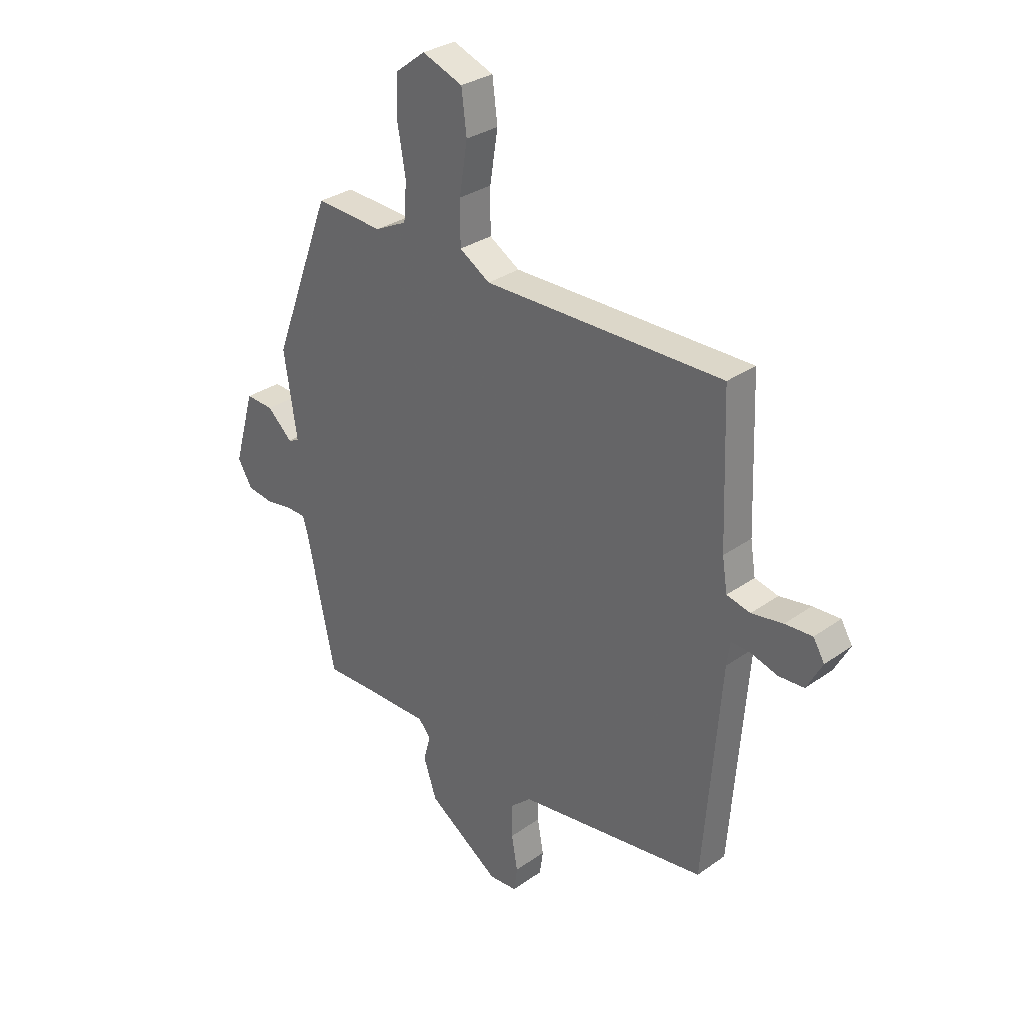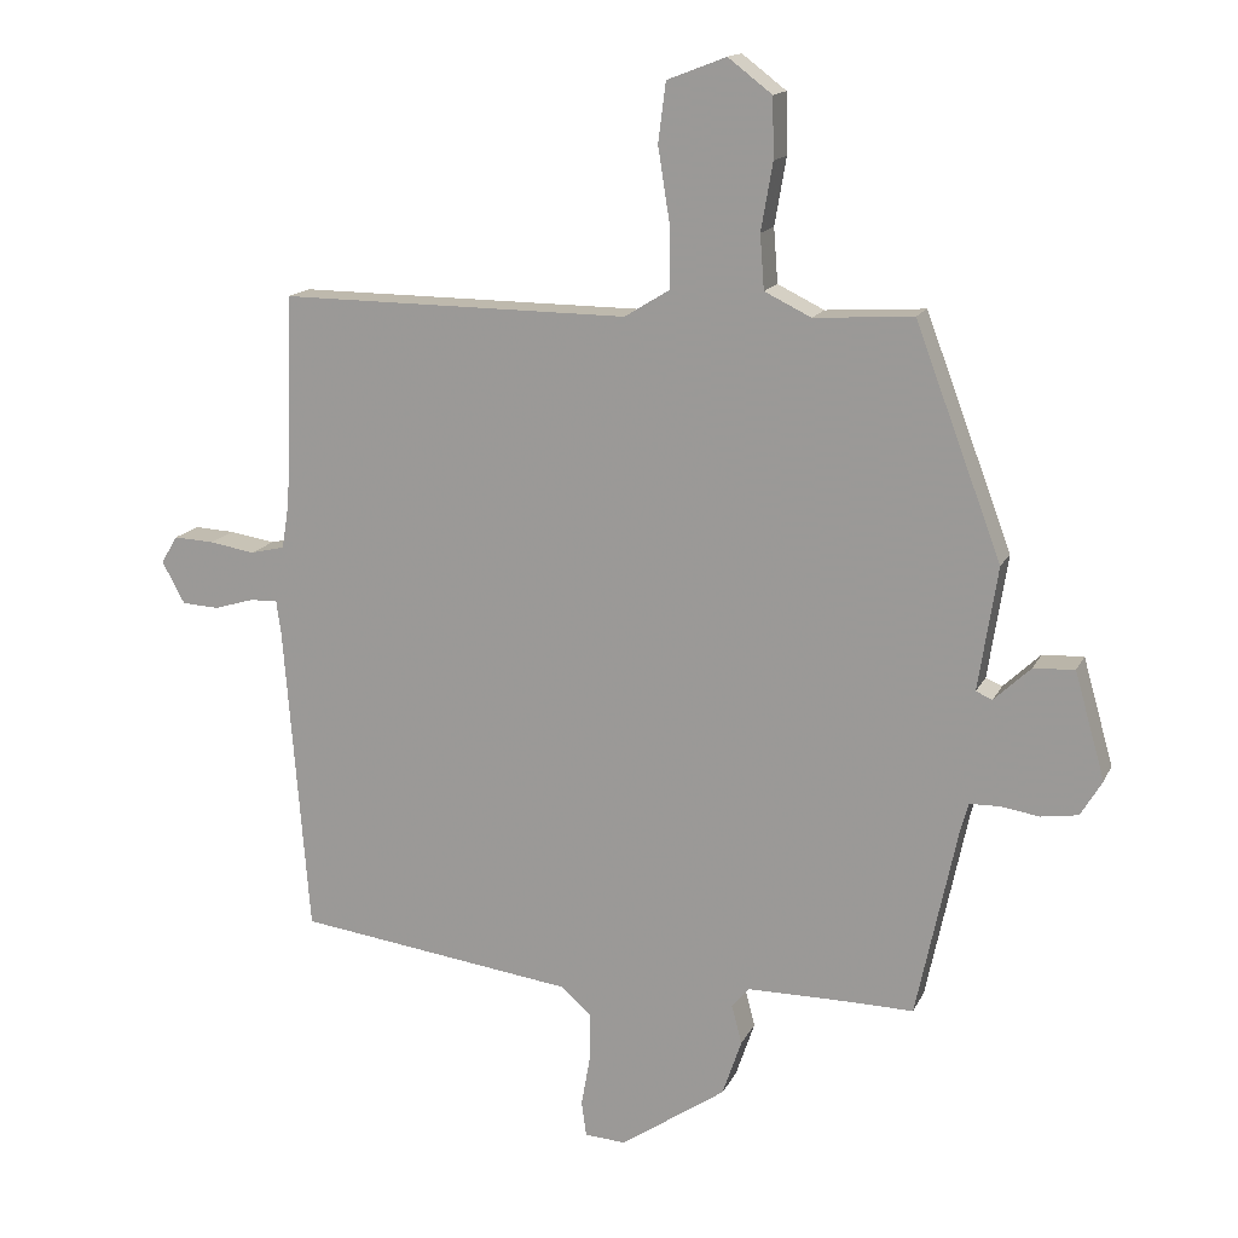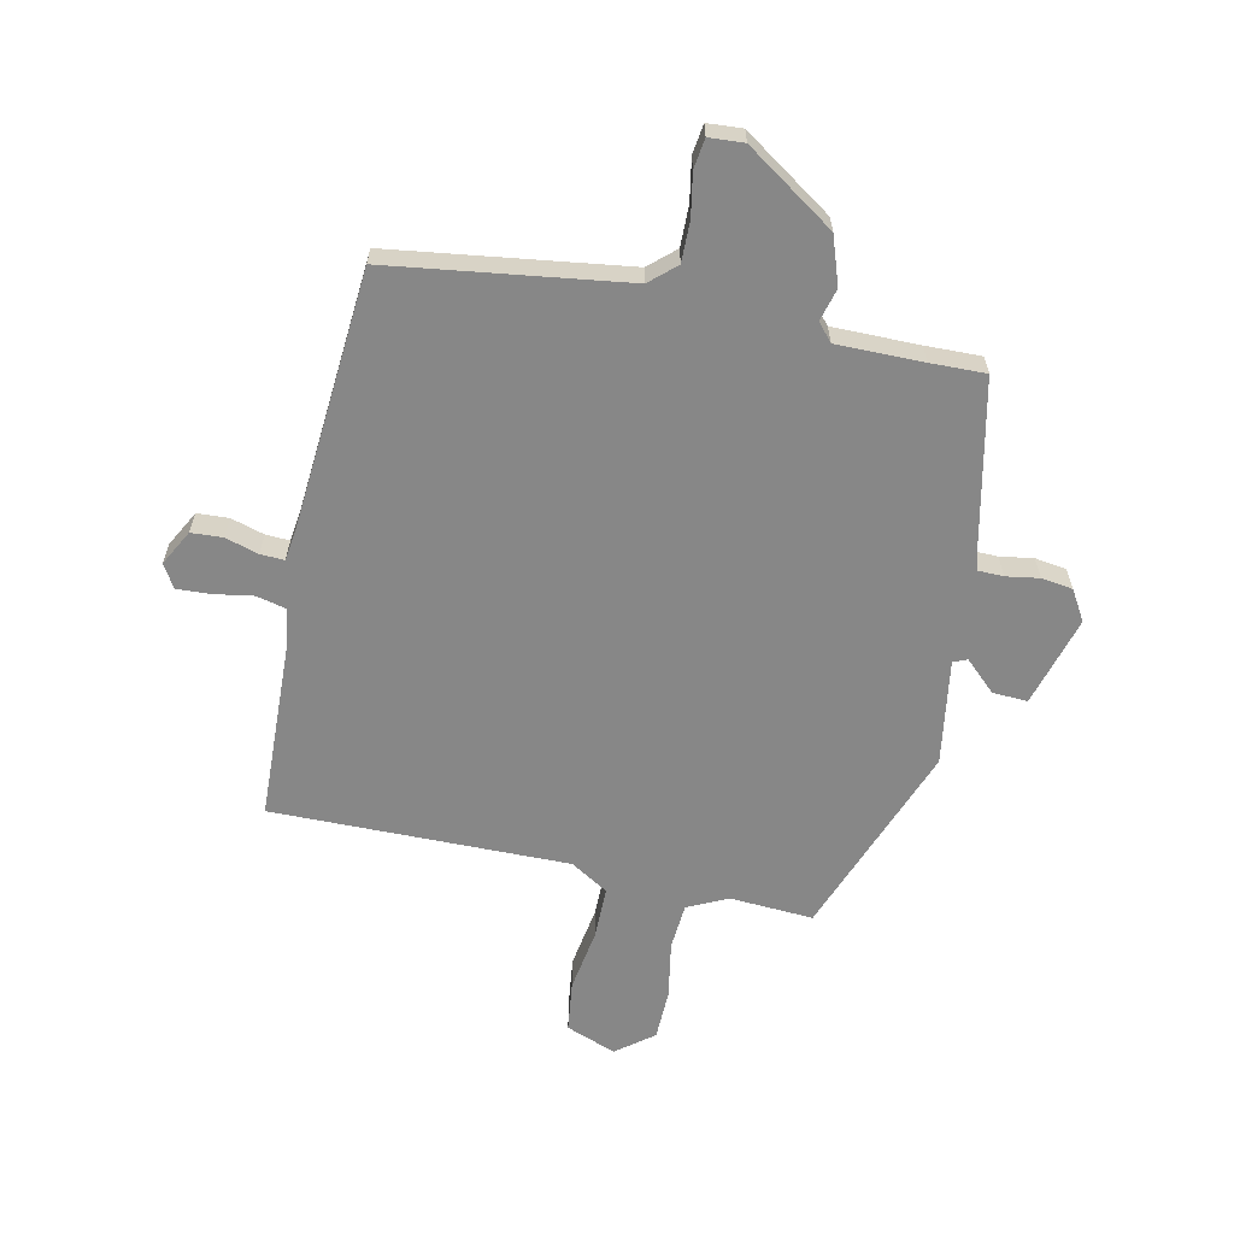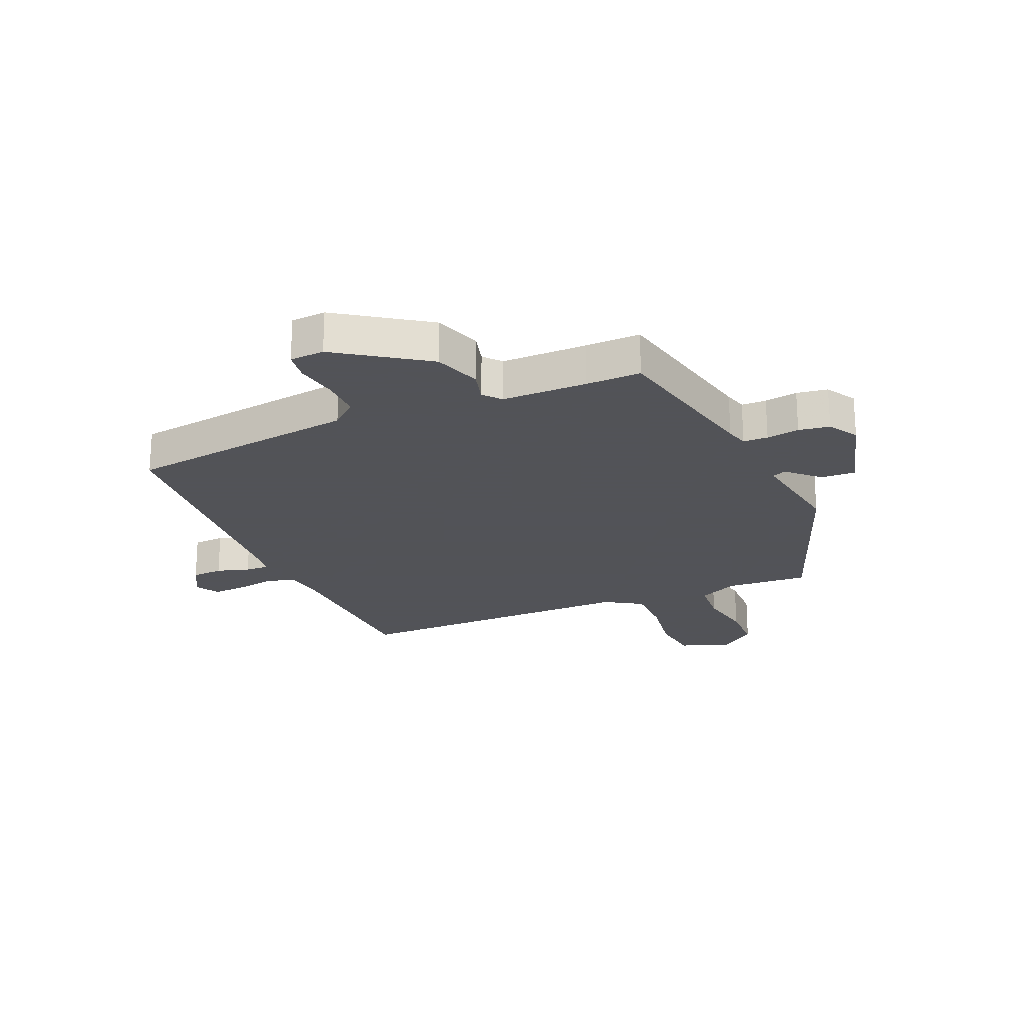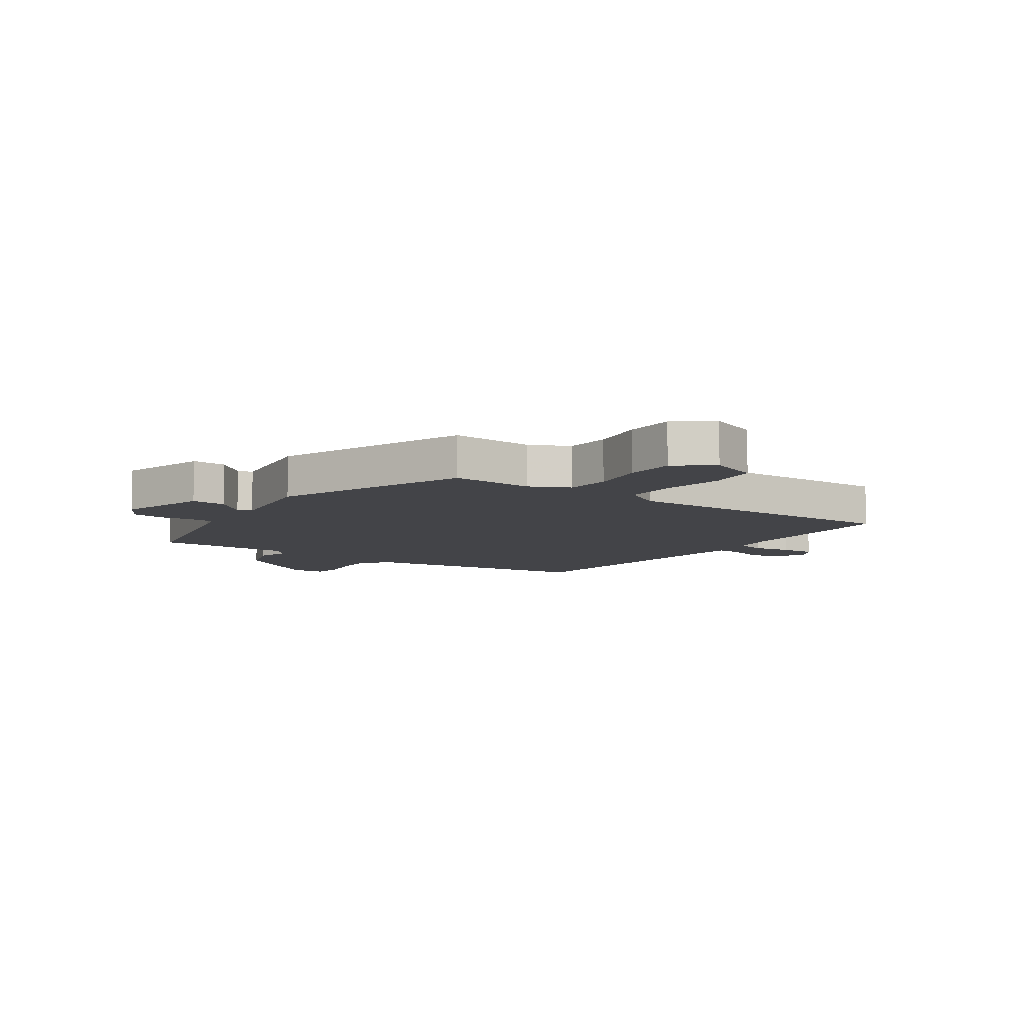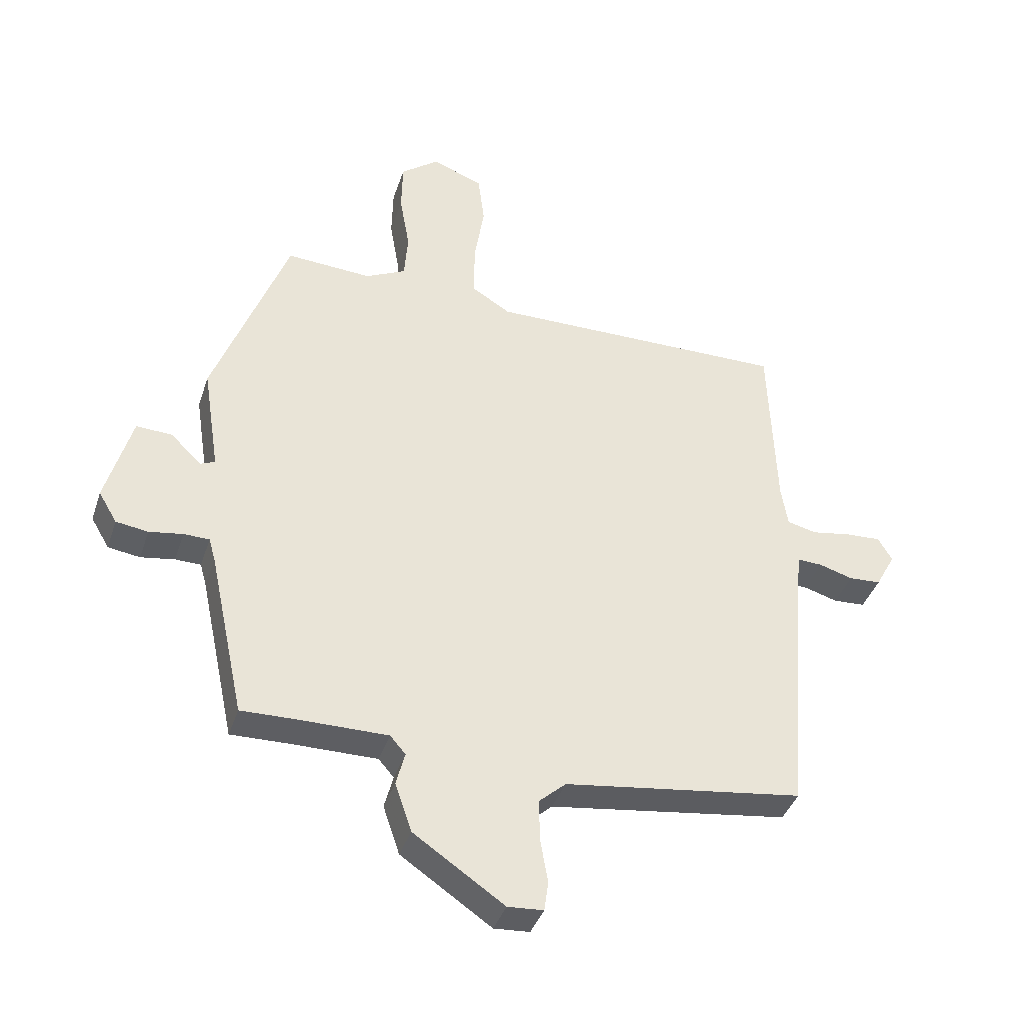
<metadata>
{"format":"obj","ext":"obj","renderer":"f3d","projection":"perspective","resolution":1024,"background":"white","views":[{"elev":30.7,"azim":44.5,"up":"+Z"},{"elev":15.1,"azim":-161.6,"up":"+Z"},{"elev":-62.5,"azim":168.0,"up":"+Y"},{"elev":-22.5,"azim":-156.8,"up":"+Y"},{"elev":-8.2,"azim":-34.8,"up":"+Y"},{"elev":-39.1,"azim":-17.5,"up":"+Z"}]}
</metadata>
<code>
v 0.508 0.07 0.474
v 0.519 0.07 0.169
v 0.53 0.07 0.1
v 0.58 0.07 0.088
v 0.647 0.07 0.099
v 0.705 0.07 0.102
v 0.729 0.07 0.062
v 0.696 0.07 0.001
v 0.642 0.07 -0.002
v 0.585 0.07 0.015
v 0.544 0.07 0.017
v 0.537 0.07 -0.033
v 0.501 0.07 -0.485
v 0.097 0.07 -0.54
v 0.052 0.07 -0.58
v 0.053 0.07 -0.65
v 0.066 0.07 -0.723
v 0.059 0.07 -0.774
v -0.001 0.07 -0.778
v -0.154 0.07 -0.674
v -0.182 0.07 -0.592
v -0.167 0.07 -0.536
v -0.193 0.07 -0.506
v -0.341 0.07 -0.506
v -0.436 0.07 -0.508
v -0.496 0.07 -0.227
v -0.507 0.07 -0.188
v -0.55 0.07 -0.187
v -0.607 0.07 -0.196
v -0.661 0.07 -0.188
v -0.692 0.07 -0.136
v -0.648 0.07 0.019
v -0.588 0.07 0.016
v -0.535 0.07 -0.034
v -0.511 0.07 -0.024
v -0.539 0.07 0.156
v -0.413 0.07 0.491
v -0.269 0.07 0.482
v -0.201 0.07 0.515
v -0.195 0.07 0.594
v -0.212 0.07 0.692
v -0.21 0.07 0.779
v -0.146 0.07 0.828
v -0.06 0.07 0.795
v -0.049 0.07 0.708
v -0.066 0.07 0.601
v -0.066 0.07 0.51
v -0.001 0.07 0.47
v 0.508 0 0.474
v 0.519 0 0.169
v 0.53 0 0.1
v 0.58 0 0.088
v 0.647 0 0.099
v 0.705 0 0.102
v 0.729 0 0.062
v 0.696 0 0.001
v 0.642 0 -0.002
v 0.585 0 0.015
v 0.544 0 0.017
v 0.537 0 -0.033
v 0.501 0 -0.485
v 0.097 0 -0.54
v 0.052 0 -0.58
v 0.053 0 -0.65
v 0.066 0 -0.723
v 0.059 0 -0.774
v -0.001 0 -0.778
v -0.154 0 -0.674
v -0.182 0 -0.592
v -0.167 0 -0.536
v -0.193 0 -0.506
v -0.341 0 -0.506
v -0.436 0 -0.508
v -0.496 0 -0.227
v -0.507 0 -0.188
v -0.55 0 -0.187
v -0.607 0 -0.196
v -0.661 0 -0.188
v -0.692 0 -0.136
v -0.648 0 0.019
v -0.588 0 0.016
v -0.535 0 -0.034
v -0.511 0 -0.024
v -0.539 0 0.156
v -0.413 0 0.491
v -0.269 0 0.482
v -0.201 0 0.515
v -0.195 0 0.594
v -0.212 0 0.692
v -0.21 0 0.779
v -0.146 0 0.828
v -0.06 0 0.795
v -0.049 0 0.708
v -0.066 0 0.601
v -0.066 0 0.51
v -0.001 0 0.47
f 44 45 46
f 43 44 46
f 42 43 46
f 41 42 46
f 40 41 46
f 39 40 46 47
f 38 39 47 48
f 35 36 37 38
f 32 33 34
f 31 32 34
f 30 31 34
f 29 30 34
f 28 29 34
f 27 28 34 35
f 35 38 48
f 27 35 48
f 26 27 48
f 20 21 22
f 19 20 22
f 18 19 22
f 17 18 22
f 16 17 22
f 15 16 22 23
f 14 15 23
f 12 13 14 23
f 11 12 23 24
f 8 9 10
f 7 8 10
f 6 7 10
f 5 6 10
f 4 5 10
f 3 4 10 11
f 48 1 2
f 26 48 2
f 25 26 2
f 24 25 2
f 24 2 3
f 3 11 24
f 94 93 92
f 94 92 91
f 94 91 90
f 94 90 89
f 94 89 88
f 95 94 88 87
f 96 95 87 86
f 86 85 84 83
f 82 81 80
f 82 80 79
f 82 79 78
f 82 78 77
f 82 77 76
f 83 82 76 75
f 96 86 83
f 96 83 75
f 96 75 74
f 70 69 68
f 70 68 67
f 70 67 66
f 70 66 65
f 70 65 64
f 71 70 64 63
f 71 63 62
f 71 62 61 60
f 72 71 60 59
f 58 57 56
f 58 56 55
f 58 55 54
f 58 54 53
f 58 53 52
f 59 58 52 51
f 50 49 96
f 50 96 74
f 50 74 73
f 50 73 72
f 51 50 72
f 72 59 51
f 1 49 50 2
f 2 50 51 3
f 3 51 52 4
f 4 52 53 5
f 5 53 54 6
f 6 54 55 7
f 7 55 56 8
f 8 56 57 9
f 9 57 58 10
f 10 58 59 11
f 11 59 60 12
f 12 60 61 13
f 13 61 62 14
f 14 62 63 15
f 15 63 64 16
f 16 64 65 17
f 17 65 66 18
f 18 66 67 19
f 19 67 68 20
f 20 68 69 21
f 21 69 70 22
f 22 70 71 23
f 23 71 72 24
f 24 72 73 25
f 25 73 74 26
f 26 74 75 27
f 27 75 76 28
f 28 76 77 29
f 29 77 78 30
f 30 78 79 31
f 31 79 80 32
f 32 80 81 33
f 33 81 82 34
f 34 82 83 35
f 35 83 84 36
f 36 84 85 37
f 37 85 86 38
f 38 86 87 39
f 39 87 88 40
f 40 88 89 41
f 41 89 90 42
f 42 90 91 43
f 43 91 92 44
f 44 92 93 45
f 45 93 94 46
f 46 94 95 47
f 47 95 96 48
f 48 96 49 1

</code>
